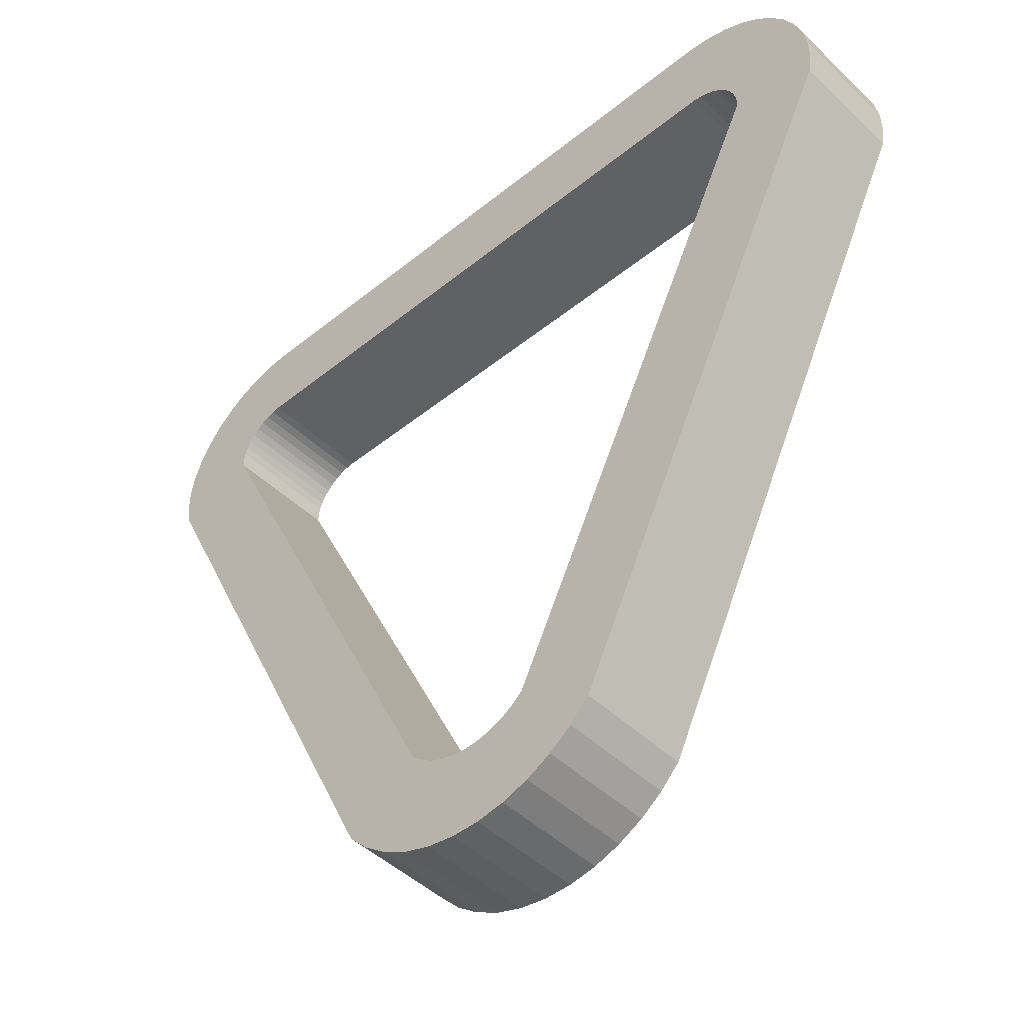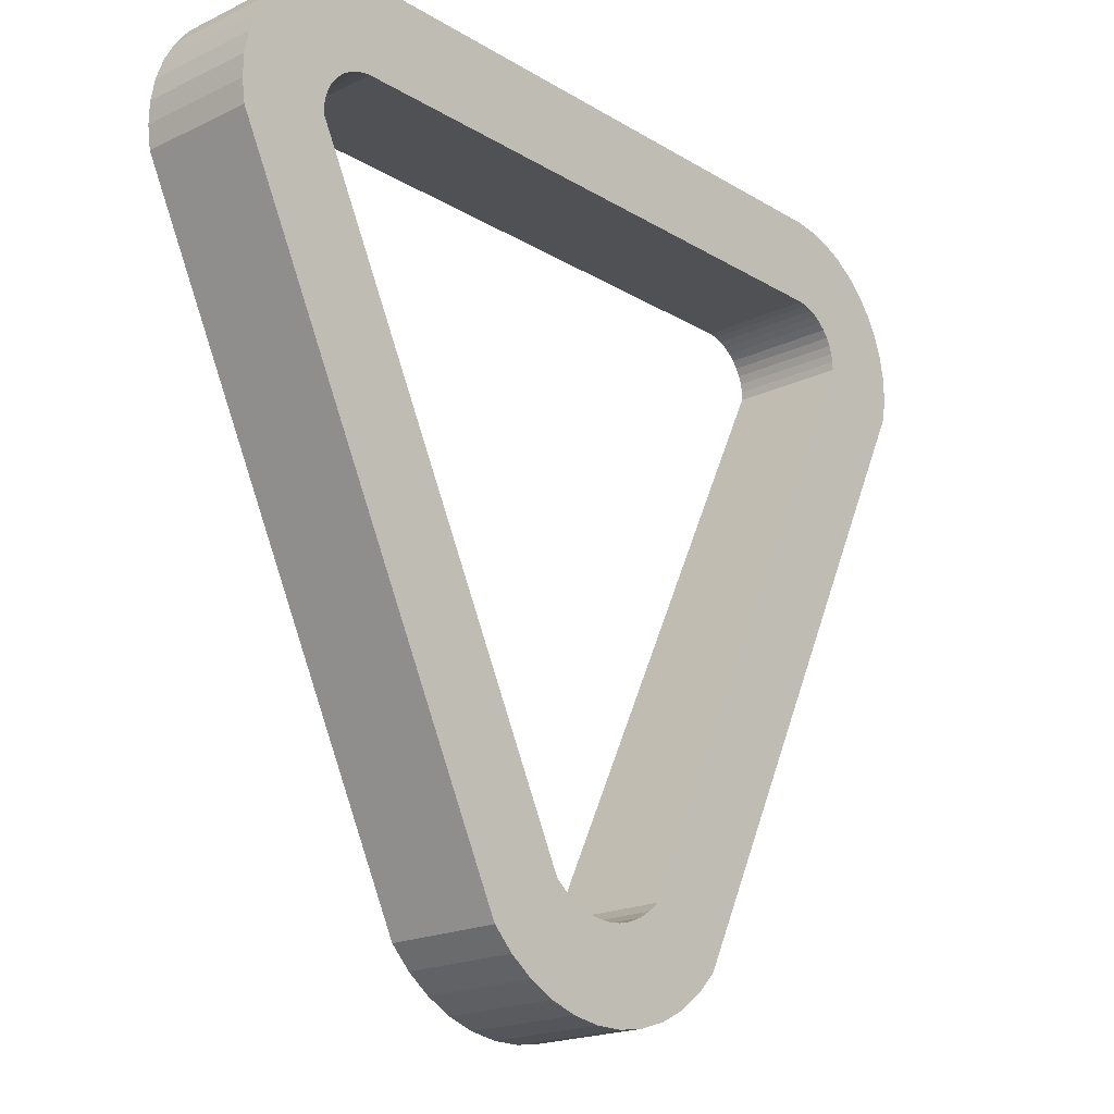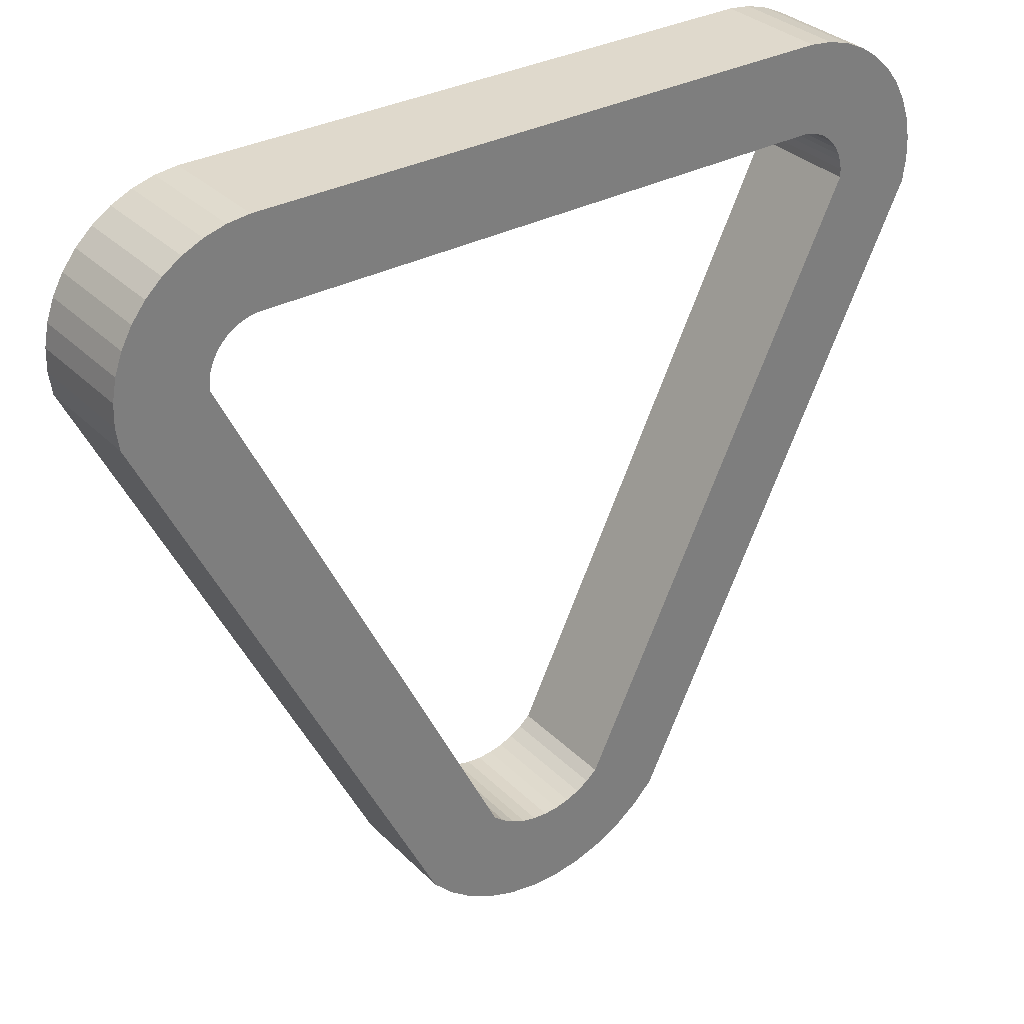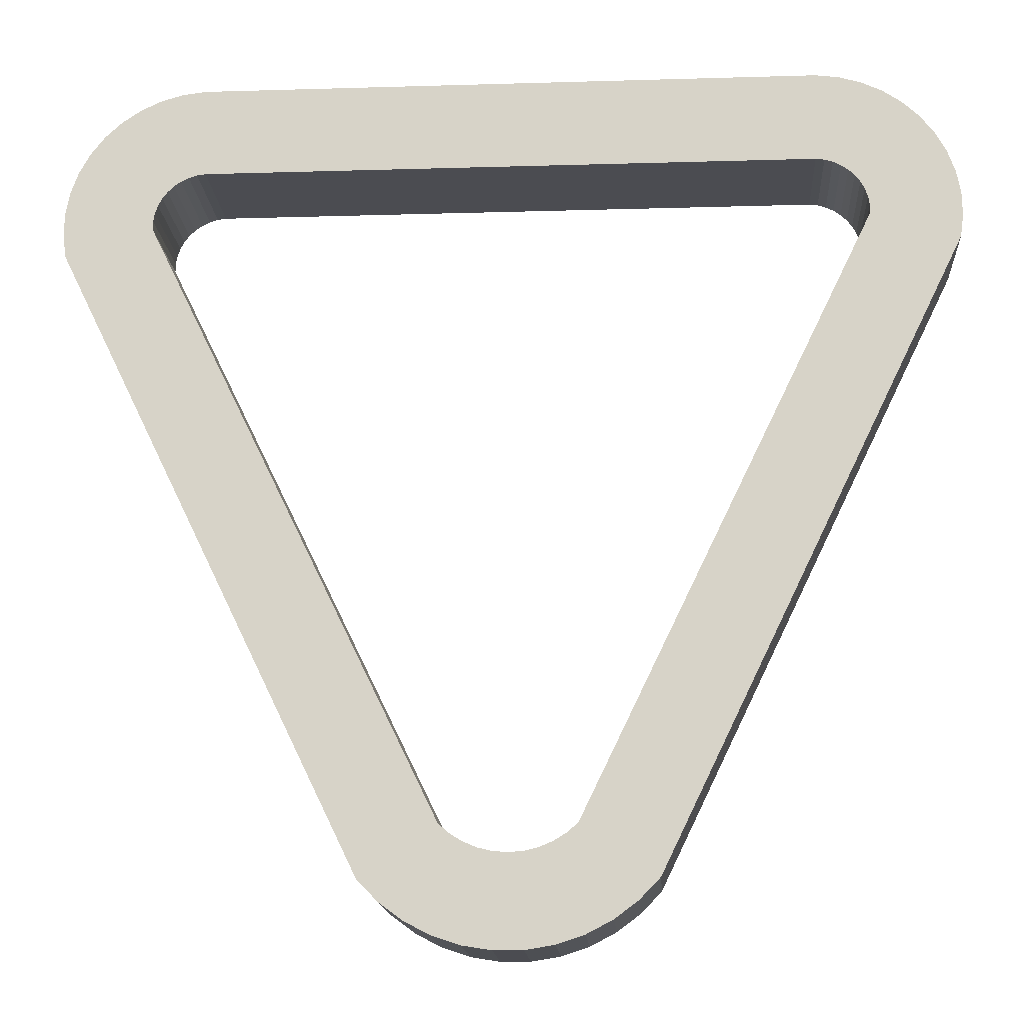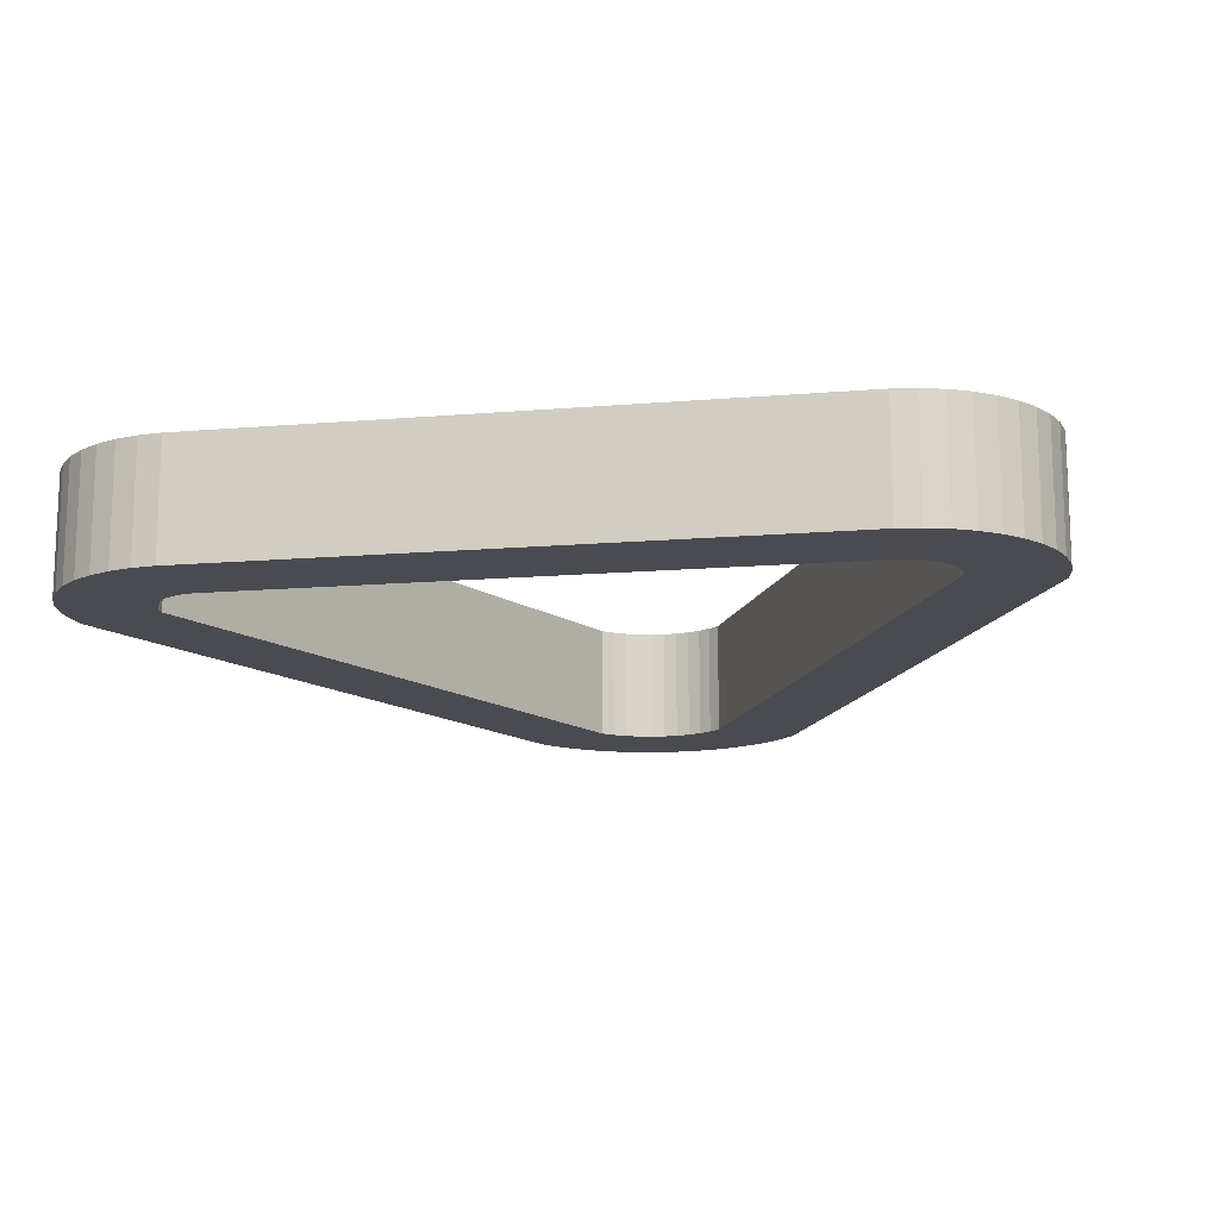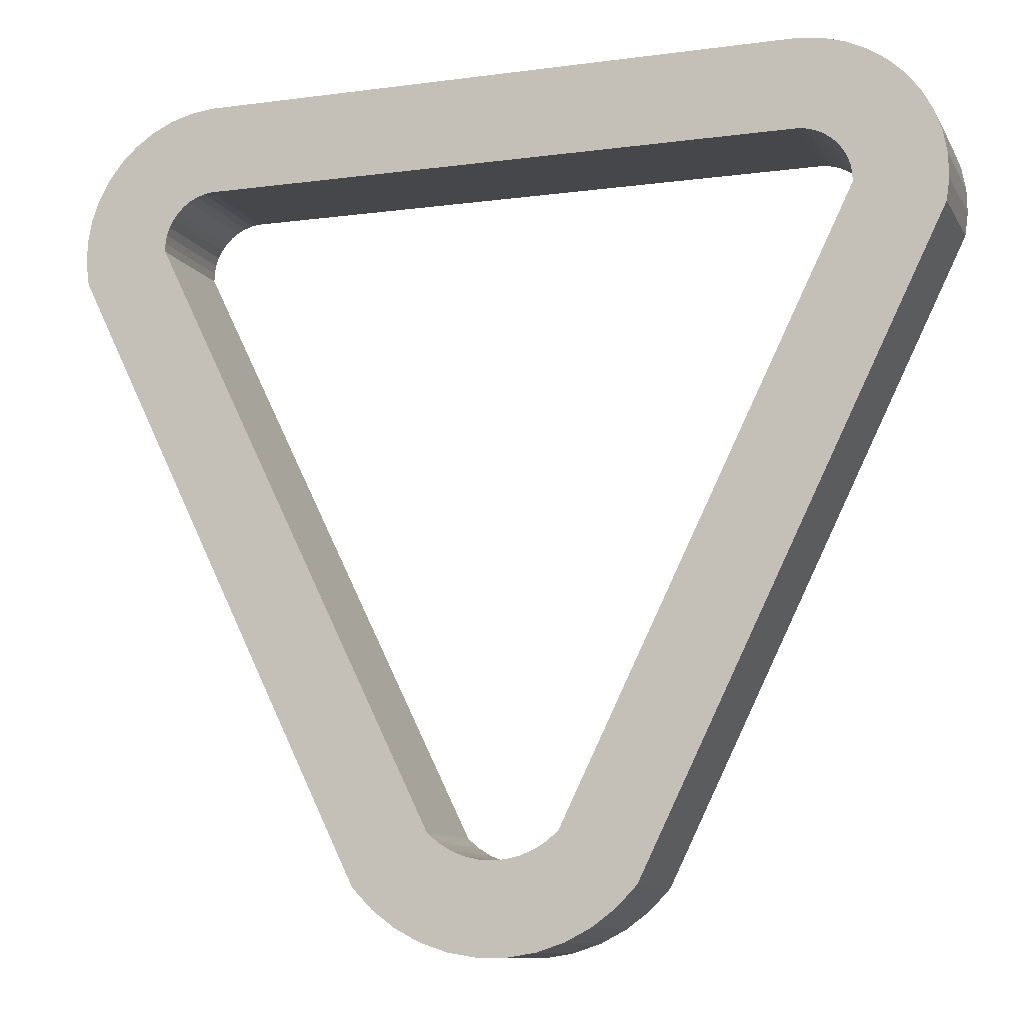
<metadata>
{"format":"obj","ext":"obj","renderer":"f3d","projection":"perspective","resolution":1024,"background":"white","views":[{"elev":-46.2,"azim":42.7,"up":"+Z"},{"elev":-19.6,"azim":131.8,"up":"+Z"},{"elev":32.3,"azim":143.4,"up":"+Z"},{"elev":-15.5,"azim":-176.4,"up":"+Z"},{"elev":-14.6,"azim":10.3,"up":"+Y"},{"elev":-10.6,"azim":18.6,"up":"+Z"}]}
</metadata>
<code>
o team
v -0.7817 -0.1502 0.6551
v 0.7871 -0.1502 0.8863
v -0.7871 -0.1502 0.8863
v -0.8036 -0.1502 0.652
v -0.8457 -0.1502 0.8794
v -0.8457 0.1502 0.8794
v -0.7871 0.1502 0.8863
v 0.7817 -0.1502 0.6551
v 0.8457 -0.1502 0.8794
v 0.7871 0.1502 0.8863
v -0.7817 0.1502 0.6551
v 0.7817 0.1502 0.6551
v 0.8036 0.1502 0.652
v 0.8457 0.1502 0.8794
v -0.8247 -0.1502 0.6456
v -0.9024 -0.1502 0.8633
v -0.9024 0.1502 0.8633
v 0.8036 -0.1502 0.652
v 0.9024 -0.1502 0.8633
v -0.8036 0.1502 0.652
v 0.8247 0.1502 0.6456
v 0.9024 0.1502 0.8633
v -0.8446 -0.1502 0.6359
v -0.9559 -0.1502 0.8385
v -0.9559 0.1502 0.8385
v 0.8247 -0.1502 0.6456
v 0.9559 -0.1502 0.8385
v -0.8247 0.1502 0.6456
v 0.8446 0.1502 0.6359
v 0.9559 0.1502 0.8385
v -0.8627 -0.1502 0.6232
v -1.005 -0.1502 0.8055
v -1.005 0.1502 0.8055
v 0.8446 -0.1502 0.6359
v 1.005 -0.1502 0.8055
v -0.8446 0.1502 0.6359
v 0.8627 0.1502 0.6232
v 1.005 0.1502 0.8055
v -0.8786 -0.1502 0.6078
v -1.048 -0.1502 0.7652
v -1.048 0.1502 0.7652
v 0.8627 -0.1502 0.6232
v 1.048 -0.1502 0.7652
v -0.8627 0.1502 0.6232
v 0.8786 0.1502 0.6078
v 1.048 0.1502 0.7652
v -0.8919 -0.1502 0.5901
v -1.084 -0.1502 0.7186
v -1.084 0.1502 0.7186
v 0.8786 -0.1502 0.6078
v 1.084 -0.1502 0.7186
v -0.8786 0.1502 0.6078
v 0.8919 0.1502 0.5901
v 1.084 0.1502 0.7186
v -0.9023 -0.1502 0.5706
v -1.113 -0.1502 0.6668
v -1.113 0.1502 0.6668
v 0.8919 -0.1502 0.5901
v 1.113 -0.1502 0.6668
v -0.8919 0.1502 0.5901
v 0.9023 0.1502 0.5706
v 1.113 0.1502 0.6668
v -0.9095 -0.1502 0.5497
v -1.132 -0.1502 0.6113
v -1.132 0.1502 0.6113
v 0.9023 -0.1502 0.5706
v 1.132 -0.1502 0.6113
v -0.9023 0.1502 0.5706
v 0.9095 0.1502 0.5497
v 1.132 0.1502 0.6113
v -0.9134 -0.1502 0.5279
v -1.143 -0.1502 0.5533
v -1.143 0.1502 0.5533
v 0.9095 -0.1502 0.5497
v 1.143 -0.1502 0.5533
v -0.9095 0.1502 0.5497
v 0.9134 0.1502 0.5279
v 1.143 0.1502 0.5533
v -1.145 -0.1502 0.4943
v -1.145 0.1502 0.4943
v 0.9134 -0.1502 0.5279
v 1.145 -0.1502 0.4943
v -0.9134 0.1502 0.5279
v 1.145 0.1502 0.4943
v -0.9138 -0.1502 0.5058
v -0.9138 0.1502 0.5058
v 0.9138 -0.1502 0.5058
v 0.9138 0.1502 0.5058
v -1.137 -0.1502 0.4358
v -0.1672 -0.1502 -1.028
v 0.1672 -0.1502 -1.028
v 0.361 -0.1502 -1.158
v 1.137 -0.1502 0.4358
v 0.1672 0.1502 -1.028
v -0.1672 0.1502 -1.028
v -0.361 0.1502 -1.158
v -1.137 0.1502 0.4358
v 1.137 0.1502 0.4358
v -0.361 -0.1502 -1.158
v 0.361 0.1502 -1.158
v -0.3089 -0.1502 -1.211
v -0.139 -0.1502 -1.052
v -0.139 0.1502 -1.052
v 0.3089 -0.1502 -1.211
v 0.139 -0.1502 -1.052
v -0.3089 0.1502 -1.211
v 0.3089 0.1502 -1.211
v 0.139 0.1502 -1.052
v -0.2489 -0.1502 -1.256
v -0.1073 -0.1502 -1.071
v -0.1073 0.1502 -1.071
v 0.2489 -0.1502 -1.256
v 0.1825 -0.1502 -1.291
v 0.1073 -0.1502 -1.071
v -0.1825 0.1502 -1.291
v -0.2489 0.1502 -1.256
v 0.2489 0.1502 -1.256
v 0.1073 0.1502 -1.071
v -0.1825 -0.1502 -1.291
v -0.07306 -0.1502 -1.085
v -0.07306 0.1502 -1.085
v 0.1114 -0.1502 -1.314
v 0.07306 -0.1502 -1.085
v -0.1114 0.1502 -1.314
v 0.1825 0.1502 -1.291
v 0.07306 0.1502 -1.085
v -0.1114 -0.1502 -1.314
v -0.03699 -0.1502 -1.094
v -0.03699 0.1502 -1.094
v 0.03745 -0.1502 -1.326
v 0.03699 -0.1502 -1.094
v -0.03745 0.1502 -1.326
v 0.1114 0.1502 -1.314
v 0.03699 0.1502 -1.094
v -0.03745 -0.1502 -1.326
v 0 -0.1502 -1.097
v 0 0.1502 -1.097
v 0.03745 0.1502 -1.326
f 1 2 3
f 4 1 3
f 5 4 3
f 6 5 3
f 7 6 3
f 2 7 3
f 8 9 2
f 1 8 2
f 10 7 2
f 9 10 2
f 11 6 7
f 12 11 7
f 10 12 7
f 13 12 10
f 14 13 10
f 9 14 10
f 15 4 5
f 16 15 5
f 17 16 5
f 6 17 5
f 18 19 9
f 8 18 9
f 19 14 9
f 20 17 6
f 11 20 6
f 21 13 14
f 22 21 14
f 19 22 14
f 23 15 16
f 24 23 16
f 25 24 16
f 17 25 16
f 26 27 19
f 18 26 19
f 27 22 19
f 28 25 17
f 20 28 17
f 29 21 22
f 30 29 22
f 27 30 22
f 31 23 24
f 32 31 24
f 33 32 24
f 25 33 24
f 34 35 27
f 26 34 27
f 35 30 27
f 36 33 25
f 28 36 25
f 37 29 30
f 38 37 30
f 35 38 30
f 39 31 32
f 40 39 32
f 41 40 32
f 33 41 32
f 42 43 35
f 34 42 35
f 43 38 35
f 44 41 33
f 36 44 33
f 45 37 38
f 46 45 38
f 43 46 38
f 50 51 43
f 42 50 43
f 51 46 43
f 44 52 41
f 53 45 46
f 51 54 46
f 50 58 51
f 20 11 1
f 4 20 1
f 11 12 1
f 12 8 1
f 12 18 8
f 13 18 12
f 28 20 4
f 15 28 4
f 13 26 18
f 21 26 13
f 36 28 15
f 23 36 15
f 21 34 26
f 29 34 21
f 44 36 23
f 31 44 23
f 29 42 34
f 37 42 29
f 52 44 31
f 39 52 31
f 37 50 42
f 45 50 37
f 45 58 50
f 53 58 45
f 54 53 46
f 58 59 51
f 59 54 51
f 61 53 54
f 62 61 54
f 59 62 54
f 66 67 59
f 58 66 59
f 67 62 59
f 69 61 62
f 70 69 62
f 67 70 62
f 74 75 67
f 66 74 67
f 75 70 67
f 77 69 70
f 78 77 70
f 75 78 70
f 53 66 58
f 61 66 53
f 61 74 66
f 69 74 61
f 81 82 75
f 74 81 75
f 82 78 75
f 84 77 78
f 82 84 78
f 69 81 74
f 77 81 69
f 87 82 81
f 77 87 81
f 84 88 77
f 88 87 77
f 91 92 87
f 92 93 87
f 93 82 87
f 88 94 87
f 94 91 87
f 84 98 88
f 98 94 88
f 93 84 82
f 93 98 84
f 92 98 93
f 100 94 98
f 92 100 98
f 104 92 91
f 105 104 91
f 94 105 91
f 100 107 94
f 107 108 94
f 108 105 94
f 112 104 105
f 113 112 105
f 114 113 105
f 108 114 105
f 107 117 108
f 117 118 108
f 118 114 108
f 122 113 114
f 123 122 114
f 118 123 114
f 117 125 118
f 125 126 118
f 126 123 118
f 130 122 123
f 131 130 123
f 126 131 123
f 125 133 126
f 133 134 126
f 134 131 126
f 135 130 131
f 136 135 131
f 134 136 131
f 133 138 134
f 138 137 134
f 137 136 134
f 104 100 92
f 104 107 100
f 112 107 104
f 112 117 107
f 113 117 112
f 113 125 117
f 122 125 113
f 122 133 125
f 130 133 122
f 130 138 133
f 138 130 135
f 132 138 135
f 47 39 40
f 48 47 40
f 49 48 40
f 41 49 40
f 52 49 41
f 55 47 48
f 56 55 48
f 57 56 48
f 49 57 48
f 60 57 49
f 52 60 49
f 63 55 56
f 64 63 56
f 65 64 56
f 57 65 56
f 68 65 57
f 60 68 57
f 71 63 64
f 72 71 64
f 73 72 64
f 65 73 64
f 76 73 65
f 68 76 65
f 60 52 39
f 47 60 39
f 68 60 47
f 55 68 47
f 76 68 55
f 63 76 55
f 79 71 72
f 80 79 72
f 73 80 72
f 83 80 73
f 76 83 73
f 83 76 63
f 71 83 63
f 79 85 71
f 86 83 71
f 85 86 71
f 86 80 83
f 79 89 85
f 89 90 85
f 90 86 85
f 95 96 86
f 96 97 86
f 97 80 86
f 90 95 86
f 97 89 79
f 80 97 79
f 97 96 89
f 96 99 89
f 99 90 89
f 99 101 90
f 101 102 90
f 103 95 90
f 102 103 90
f 103 106 95
f 106 96 95
f 101 109 102
f 109 110 102
f 111 103 102
f 110 111 102
f 111 115 103
f 115 116 103
f 116 106 103
f 109 119 110
f 119 120 110
f 121 111 110
f 120 121 110
f 121 124 111
f 124 115 111
f 119 127 120
f 127 128 120
f 129 121 120
f 128 129 120
f 132 124 121
f 129 132 121
f 127 135 128
f 135 136 128
f 137 129 128
f 136 137 128
f 137 132 129
f 138 132 137
f 106 101 99
f 96 106 99
f 116 109 101
f 106 116 101
f 115 119 109
f 116 115 109
f 124 127 119
f 115 124 119
f 132 135 127
f 124 132 127

</code>
